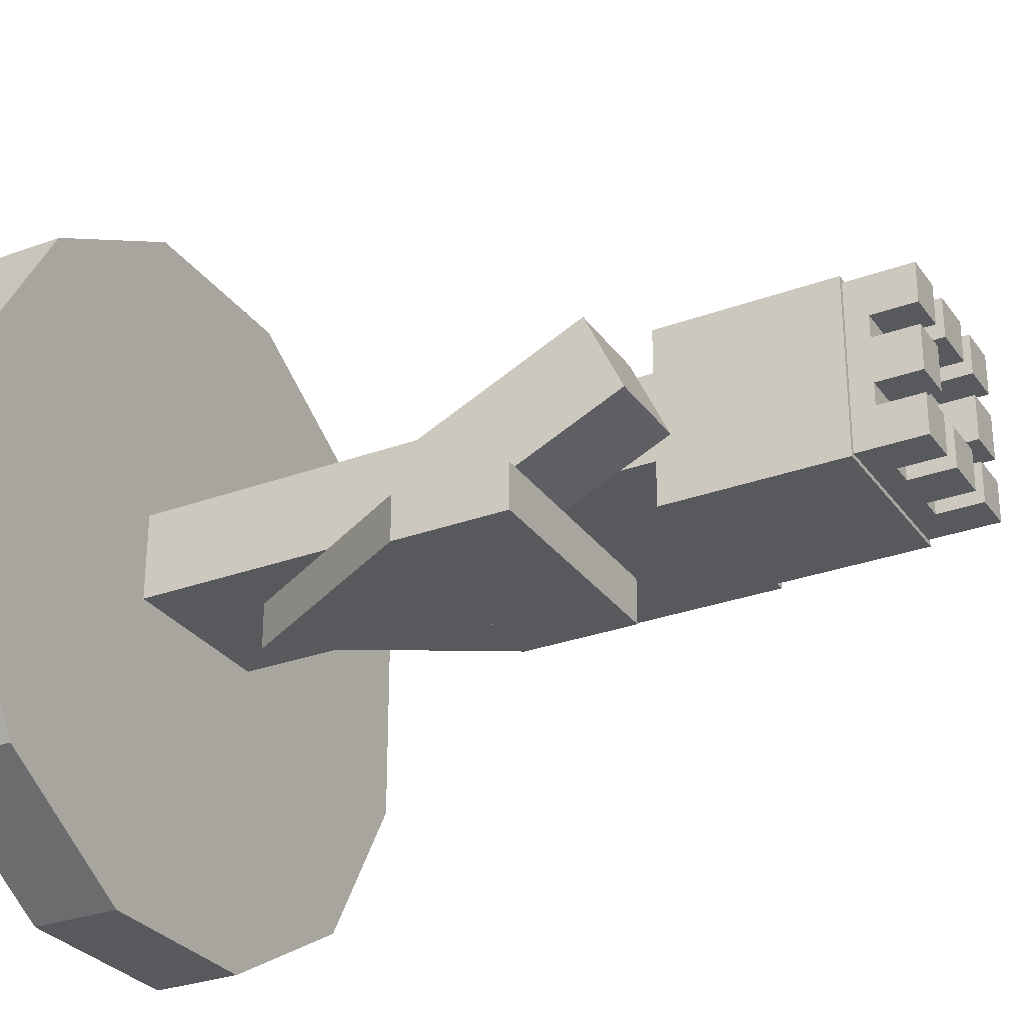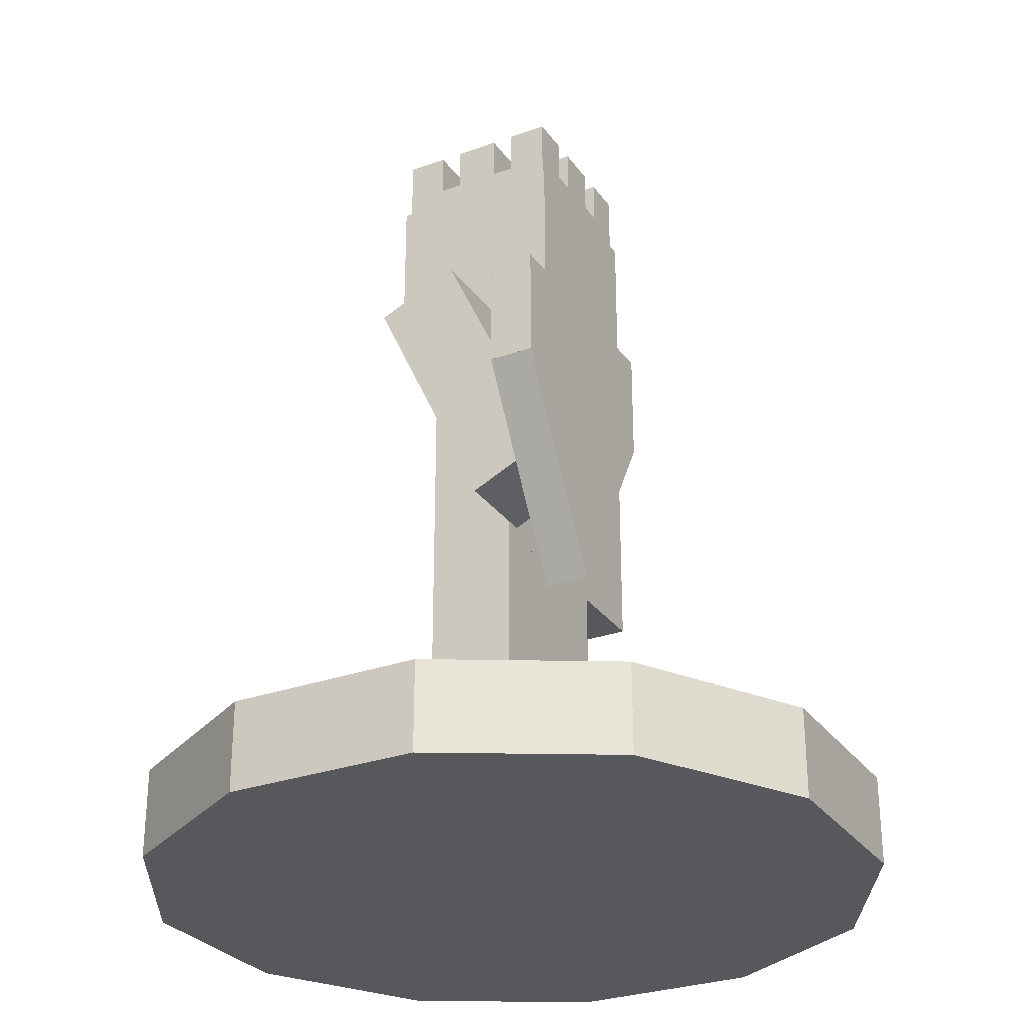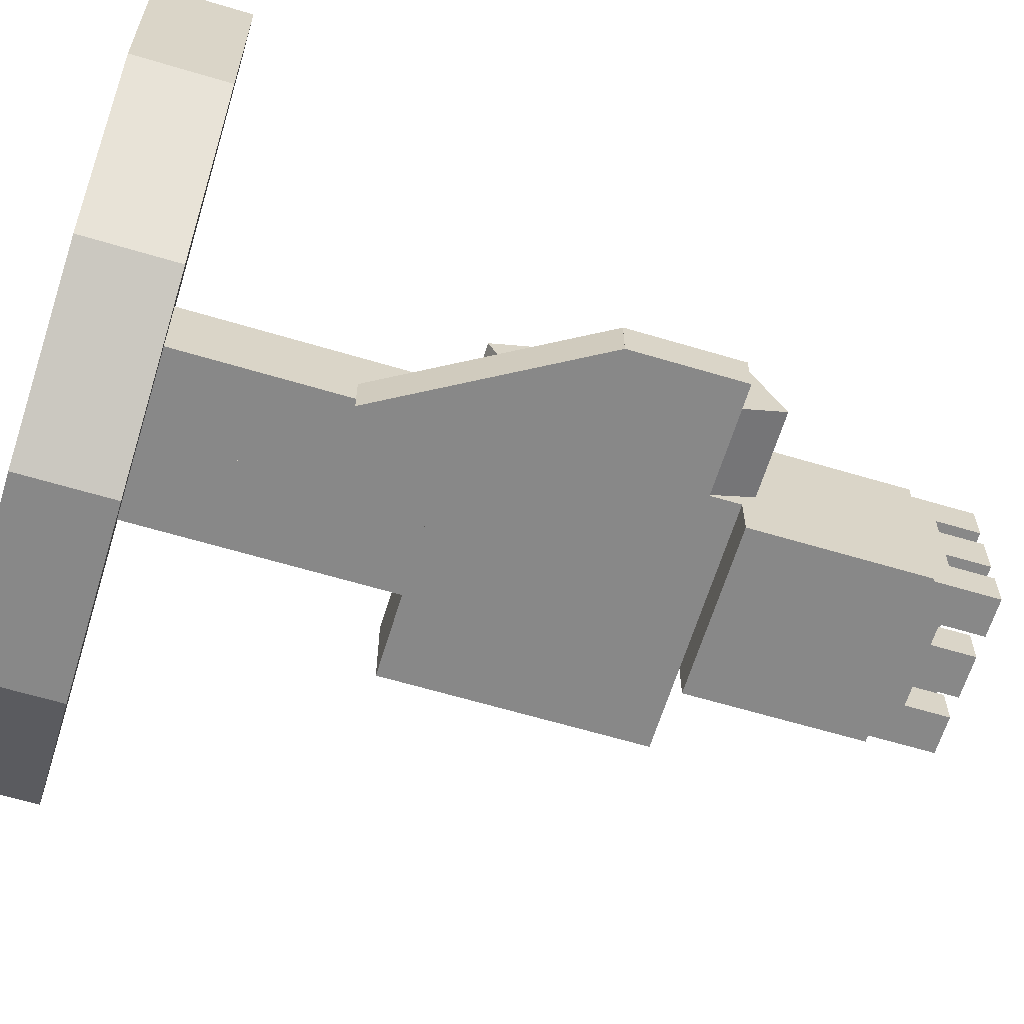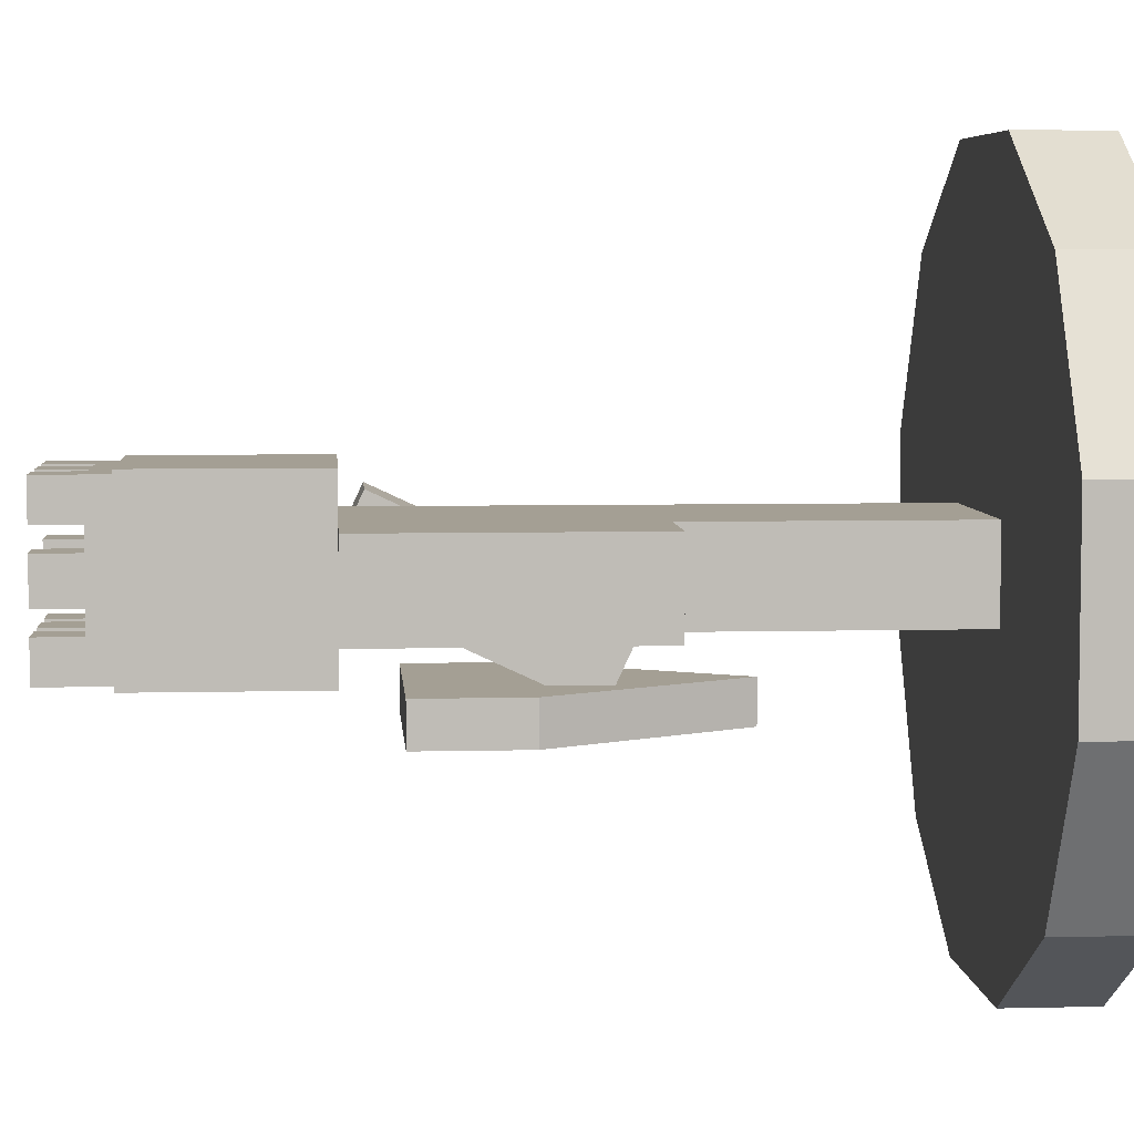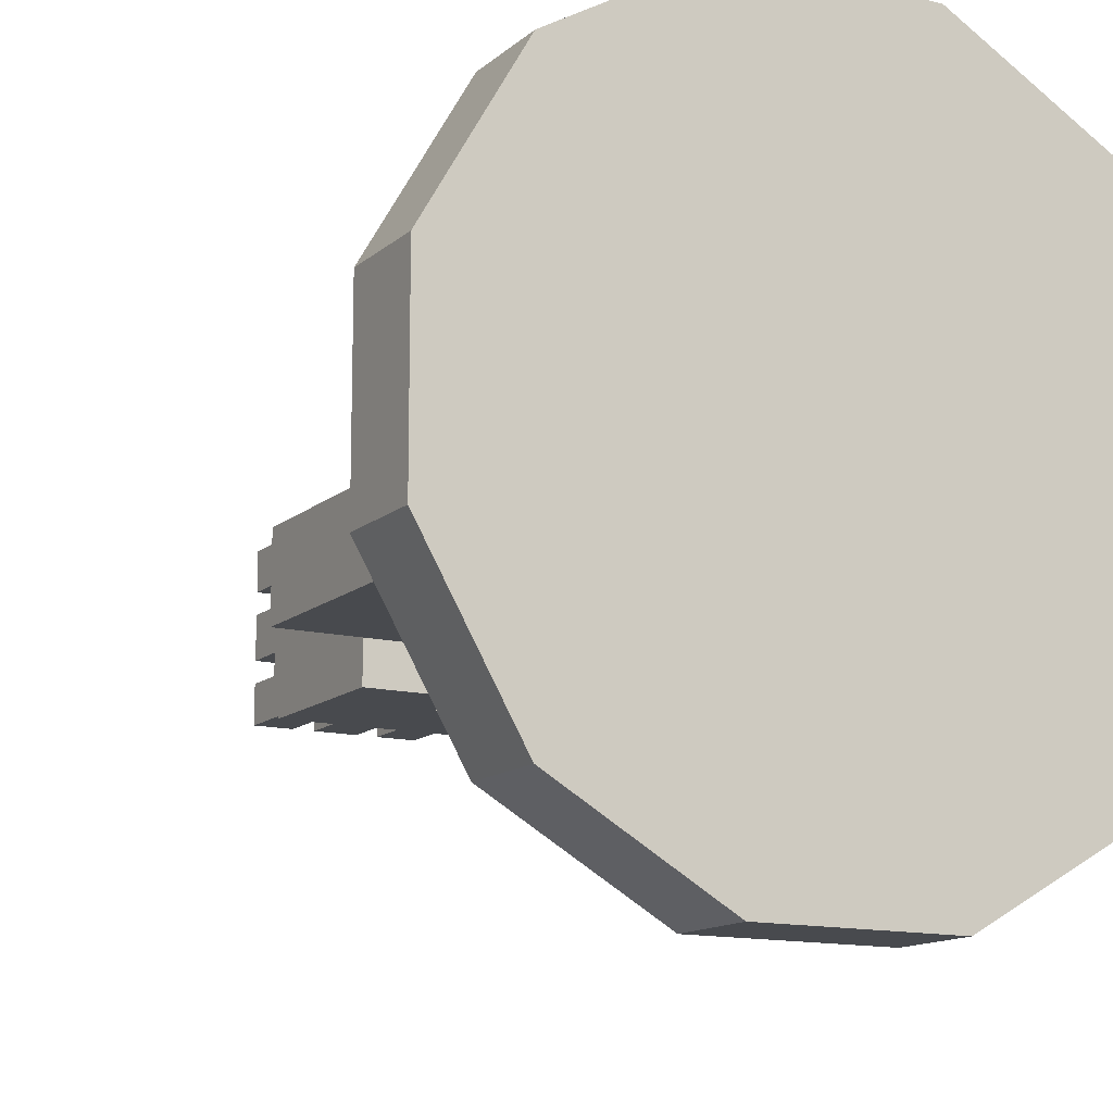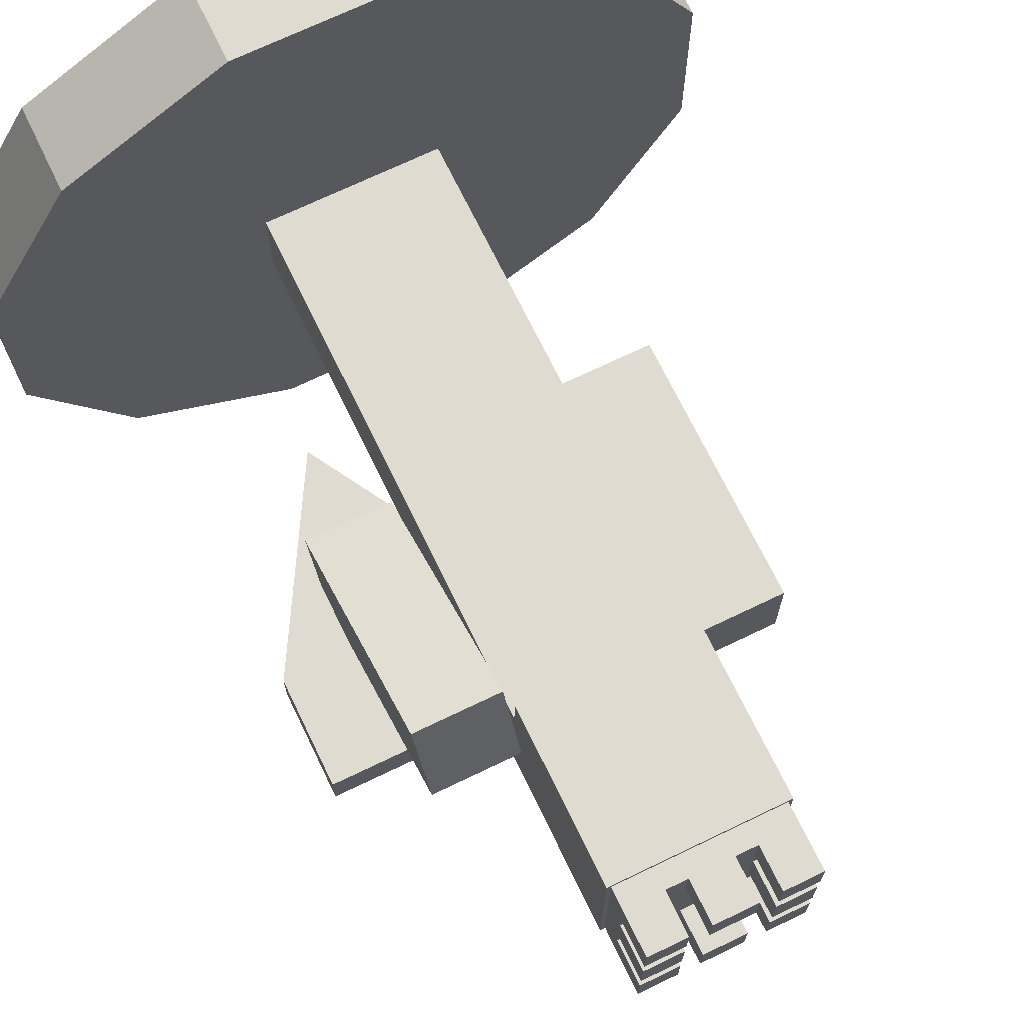
<metadata>
{"format":"obj","ext":"obj","renderer":"f3d","projection":"perspective","resolution":1024,"background":"white","views":[{"elev":-29.2,"azim":118.6,"up":"+Z"},{"elev":-28.8,"azim":118.4,"up":"+Y"},{"elev":-62.9,"azim":73.1,"up":"+Z"},{"elev":5.6,"azim":-94.4,"up":"+Z"},{"elev":-13.3,"azim":-29.3,"up":"+Z"},{"elev":70.1,"azim":154.2,"up":"+Z"}]}
</metadata>
<code>
o cylinder
v 0 0 0
v 0 0.125 0
v 0.134 0 0.5
v 0.134 0.125 0.5
v 0.366 0 0.366
v 0.366 0.125 0.366
v 0.5 0 0.134
v 0.5 0.125 0.134
v 0.5 0 -0.134
v 0.5 0.125 -0.134
v 0.366 0 -0.366
v 0.366 0.125 -0.366
v 0.134 0 -0.5
v 0.134 0.125 -0.5
v -0.134 0 -0.5
v -0.134 0.125 -0.5
v -0.366 0 -0.366
v -0.366 0.125 -0.366
v -0.5 0 -0.134
v -0.5 0.125 -0.134
v -0.5 0 0.134
v -0.5 0.125 0.134
v -0.366 0 0.366
v -0.366 0.125 0.366
v -0.134 0 0.5
v -0.134 0.125 0.5
f 5 3 1
f 3 5 6 4
f 4 6 2
f 7 5 1
f 5 7 8 6
f 6 8 2
f 9 7 1
f 7 9 10 8
f 8 10 2
f 11 9 1
f 9 11 12 10
f 10 12 2
f 13 11 1
f 11 13 14 12
f 12 14 2
f 15 13 1
f 13 15 16 14
f 14 16 2
f 17 15 1
f 15 17 18 16
f 16 18 2
f 19 17 1
f 17 19 20 18
f 18 20 2
f 21 19 1
f 19 21 22 20
f 20 22 2
f 23 21 1
f 21 23 24 22
f 22 24 2
f 25 23 1
f 23 25 26 24
f 24 26 2
f 3 25 1
f 25 3 4 26
f 26 4 2
o cube
v 0.125 0.5 0.0625
v 0.125 0.5 -0.0625
v 0.125 0.125 0.0625
v 0.125 0.125 -0.0625
v 0 0.5 -0.0625
v 0 0.5 0.0625
v 0 0.125 -0.0625
v 0 0.125 0.0625
f 30 33 31 28
f 29 30 28 27
f 34 29 27 32
f 33 34 32 31
f 32 27 28 31
f 33 30 29 34
o cube
v 0 0.5 0.0625
v 0 0.5 -0.0625
v 0 0.125 0.0625
v 0 0.125 -0.0625
v -0.125 0.5 -0.0625
v -0.125 0.5 0.0625
v -0.125 0.125 -0.0625
v -0.125 0.125 0.0625
f 38 41 39 36
f 37 38 36 35
f 42 37 35 40
f 41 42 40 39
f 40 35 36 39
f 41 38 37 42
o cube
v 0.125 0.875 0.0625
v 0.125 0.875 -0.0625
v 0.125 0.5 0.0625
v 0.125 0.5 -0.0625
v -0.125 0.875 -0.0625
v -0.125 0.875 0.0625
v -0.125 0.5 -0.0625
v -0.125 0.5 0.0625
f 46 49 47 44
f 45 46 44 43
f 50 45 43 48
f 49 50 48 47
f 48 43 44 47
f 49 46 45 50
o cube
v -0.125 0.875 0.0625
v -0.125 0.875 -0.0625
v -0.125 0.5 0.0625
v -0.125 0.5 -0.0625
v -0.25 0.875 -0.0625
v -0.25 0.875 0.0625
v -0.25 0.5 -0.0625
v -0.25 0.5 0.0625
f 54 57 55 52
f 53 54 52 51
f 58 53 51 56
f 57 58 56 55
f 56 51 52 55
f 57 54 53 58
o cube
v 0.25 0.8427 0.08306
v 0.25 0.8956 -0.03023
v 0.25 0.5029 -0.07542
v 0.25 0.5557 -0.1887
v 0.125 0.8956 -0.03023
v 0.125 0.8427 0.08306
v 0.125 0.5557 -0.1887
v 0.125 0.5029 -0.07542
f 62 65 63 60
f 61 62 60 59
f 66 61 59 64
f 65 66 64 63
f 64 59 60 63
f 65 62 61 66
o cube
v 0.125 1.125 0.125
v 0.125 1.125 -0.125
v 0.125 0.875 0.125
v 0.125 0.875 -0.125
v -0.125 1.125 -0.125
v -0.125 1.125 0.125
v -0.125 0.875 -0.125
v -0.125 0.875 0.125
f 70 73 71 68
f 69 70 68 67
f 74 69 67 72
f 73 74 72 71
f 72 67 68 71
f 73 70 69 74
o cube
v 0.1188 1.156 0.1188
v 0.1188 1.156 -0.1188
v 0.1188 1.125 0.1188
v 0.1188 1.125 -0.1188
v -0.1188 1.156 -0.1188
v -0.1188 1.156 0.1188
v -0.1188 1.125 -0.1188
v -0.1188 1.125 0.1188
f 78 81 79 76
f 77 78 76 75
f 82 77 75 80
f 81 82 80 79
f 80 75 76 79
f 81 78 77 82
o cube
v 0.1188 1.219 -0.0625
v 0.1188 1.219 -0.1188
v 0.1188 1.156 -0.0625
v 0.1188 1.156 -0.1188
v 0.0625 1.219 -0.1188
v 0.0625 1.219 -0.0625
v 0.0625 1.156 -0.1188
v 0.0625 1.156 -0.0625
f 86 89 87 84
f 85 86 84 83
f 90 85 83 88
f 89 90 88 87
f 88 83 84 87
f 89 86 85 90
o cube
v -0.0625 1.219 -0.0625
v -0.0625 1.219 -0.1188
v -0.0625 1.156 -0.0625
v -0.0625 1.156 -0.1188
v -0.1188 1.219 -0.1188
v -0.1188 1.219 -0.0625
v -0.1188 1.156 -0.1188
v -0.1188 1.156 -0.0625
f 94 97 95 92
f 93 94 92 91
f 98 93 91 96
f 97 98 96 95
f 96 91 92 95
f 97 94 93 98
o cube
v 0.03125 1.219 -0.0625
v 0.03125 1.219 -0.1188
v 0.03125 1.156 -0.0625
v 0.03125 1.156 -0.1188
v -0.03125 1.219 -0.1188
v -0.03125 1.219 -0.0625
v -0.03125 1.156 -0.1188
v -0.03125 1.156 -0.0625
f 102 105 103 100
f 101 102 100 99
f 106 101 99 104
f 105 106 104 103
f 104 99 100 103
f 105 102 101 106
o cube
v 0.1188 1.219 0.1188
v 0.1188 1.219 0.0625
v 0.1188 1.156 0.1188
v 0.1188 1.156 0.0625
v 0.0625 1.219 0.0625
v 0.0625 1.219 0.1188
v 0.0625 1.156 0.0625
v 0.0625 1.156 0.1188
f 110 113 111 108
f 109 110 108 107
f 114 109 107 112
f 113 114 112 111
f 112 107 108 111
f 113 110 109 114
o cube
v 0.1188 1.219 0.03125
v 0.1188 1.219 -0.03125
v 0.1188 1.156 0.03125
v 0.1188 1.156 -0.03125
v 0.0625 1.219 -0.03125
v 0.0625 1.219 0.03125
v 0.0625 1.156 -0.03125
v 0.0625 1.156 0.03125
f 118 121 119 116
f 117 118 116 115
f 122 117 115 120
f 121 122 120 119
f 120 115 116 119
f 121 118 117 122
o cube
v -0.0625 1.219 0.1188
v -0.0625 1.219 0.0625
v -0.0625 1.156 0.1188
v -0.0625 1.156 0.0625
v -0.1188 1.219 0.0625
v -0.1188 1.219 0.1188
v -0.1188 1.156 0.0625
v -0.1188 1.156 0.1188
f 126 129 127 124
f 125 126 124 123
f 130 125 123 128
f 129 130 128 127
f 128 123 124 127
f 129 126 125 130
o cube
v 0.03125 1.219 0.1188
v 0.03125 1.219 0.0625
v 0.03125 1.156 0.1188
v 0.03125 1.156 0.0625
v -0.03125 1.219 0.0625
v -0.03125 1.219 0.1188
v -0.03125 1.156 0.0625
v -0.03125 1.156 0.1188
f 134 137 135 132
f 133 134 132 131
f 138 133 131 136
f 137 138 136 135
f 136 131 132 135
f 137 134 133 138
o cube
v -0.0625 1.219 0.03125
v -0.0625 1.219 -0.03125
v -0.0625 1.156 0.03125
v -0.0625 1.156 -0.03125
v -0.1188 1.219 -0.03125
v -0.1188 1.219 0.03125
v -0.1188 1.156 -0.03125
v -0.1188 1.156 0.03125
f 142 145 143 140
f 141 142 140 139
f 146 141 139 144
f 145 146 144 143
f 144 139 140 143
f 145 142 141 146
o cylinder
v 0.1875 0.5469 -0.1562
v 0.1875 0.5469 -0.2187
v 0.3499 0.6406 -0.1562
v 0.3499 0.6406 -0.2187
v 0.1875 0.3594 -0.1562
v 0.1875 0.3594 -0.2187
v 0.02512 0.6406 -0.1562
v 0.02512 0.6406 -0.2187
f 151 149 147
f 149 151 152 150
f 150 152 148
f 153 151 147
f 151 153 154 152
f 152 154 148
f 149 153 147
f 153 149 150 154
f 154 150 148
o cube
v 0.35 0.7969 -0.1562
v 0.35 0.7969 -0.2188
v 0.35 0.6406 -0.1562
v 0.35 0.6406 -0.2188
v 0.025 0.7969 -0.2188
v 0.025 0.7969 -0.1562
v 0.025 0.6406 -0.2188
v 0.025 0.6406 -0.1562
f 158 161 159 156
f 157 158 156 155
f 162 157 155 160
f 161 162 160 159
f 160 155 156 159
f 161 158 157 162

</code>
